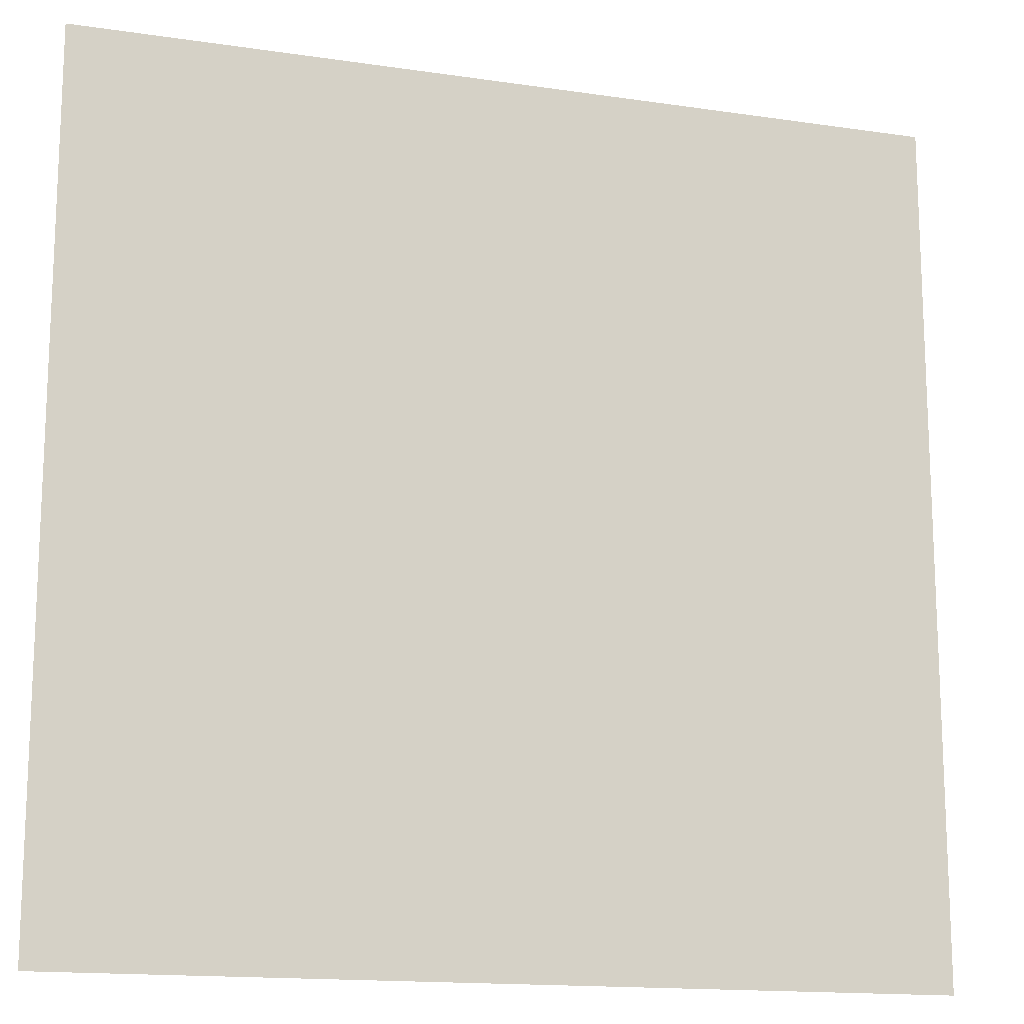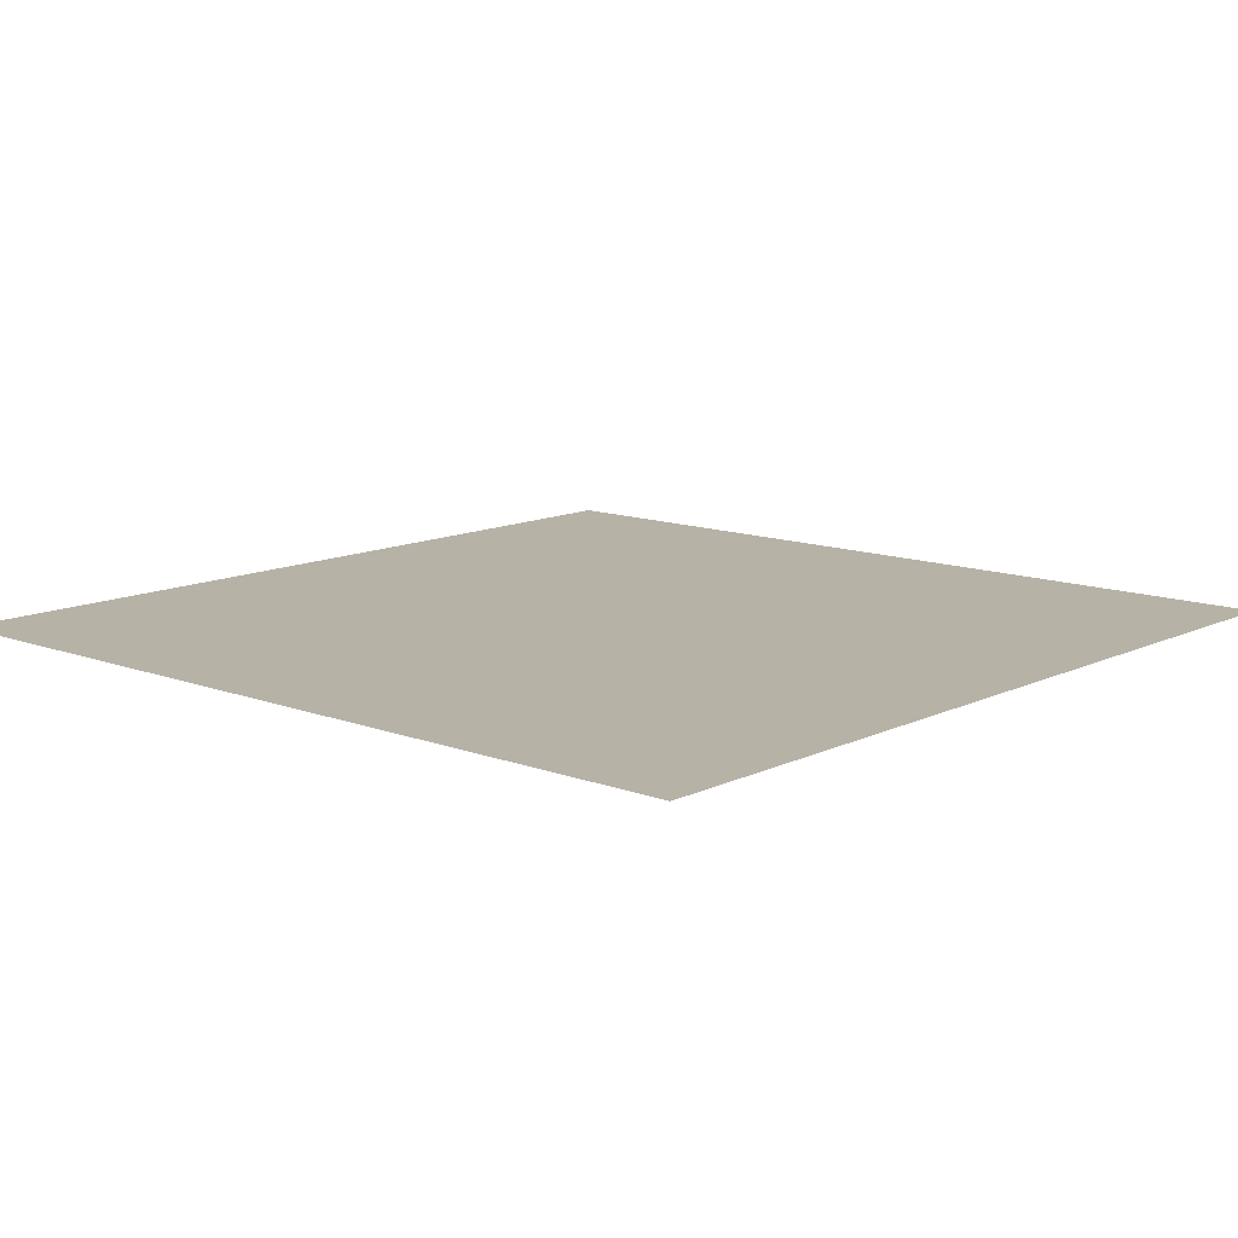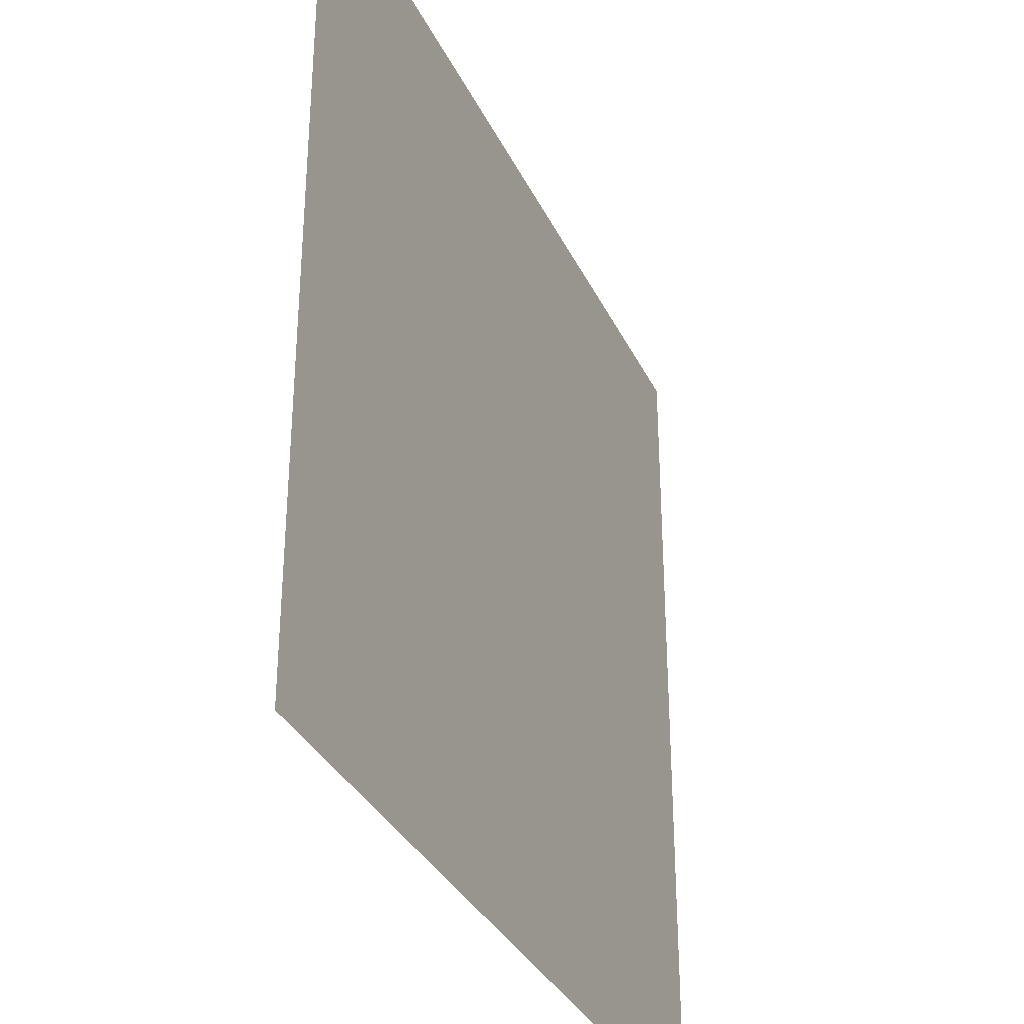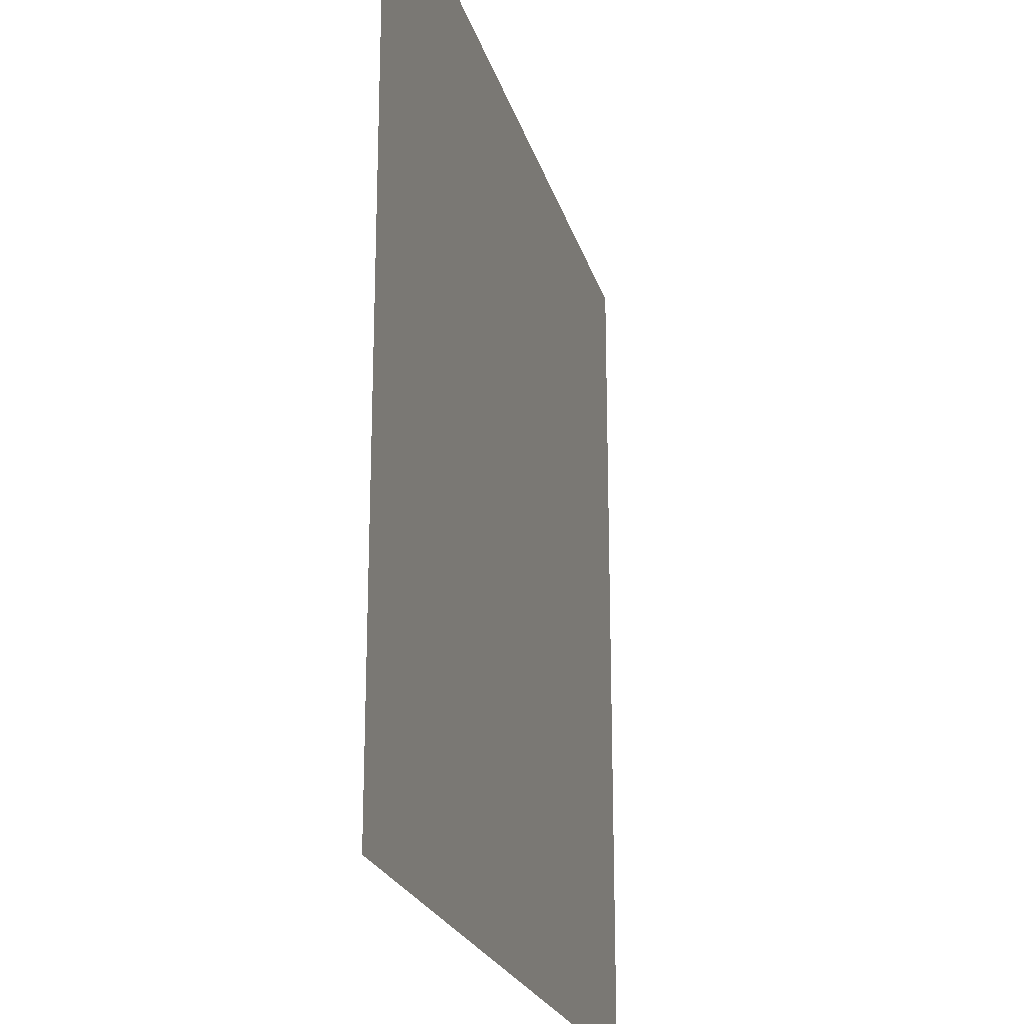
<metadata>
{"format":"obj","ext":"obj","renderer":"f3d","projection":"perspective","resolution":1024,"background":"white","views":[{"elev":-15.2,"azim":162.5,"up":"+Z"},{"elev":12.2,"azim":131.6,"up":"+Y"},{"elev":-33.6,"azim":112.7,"up":"+Z"},{"elev":-22.0,"azim":-75.7,"up":"+Z"}]}
</metadata>
<code>
v  -3.433 2.37 3.433
v  3.433 2.37 3.433
v  3.433 2.37 -3.433
v  -3.433 2.37 -3.433
g arclampLight
f 1 2 3 4

</code>
